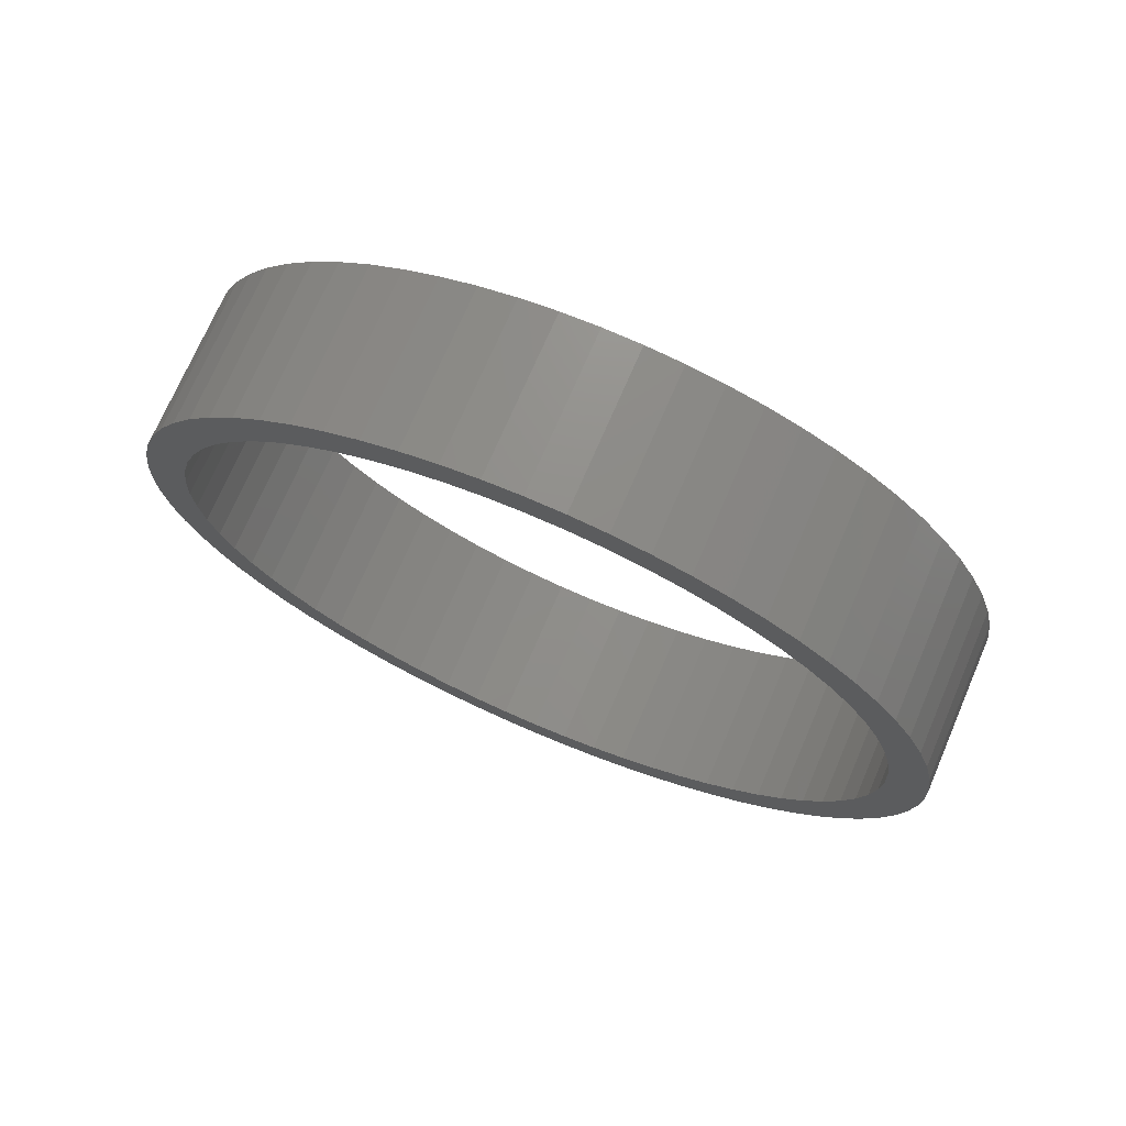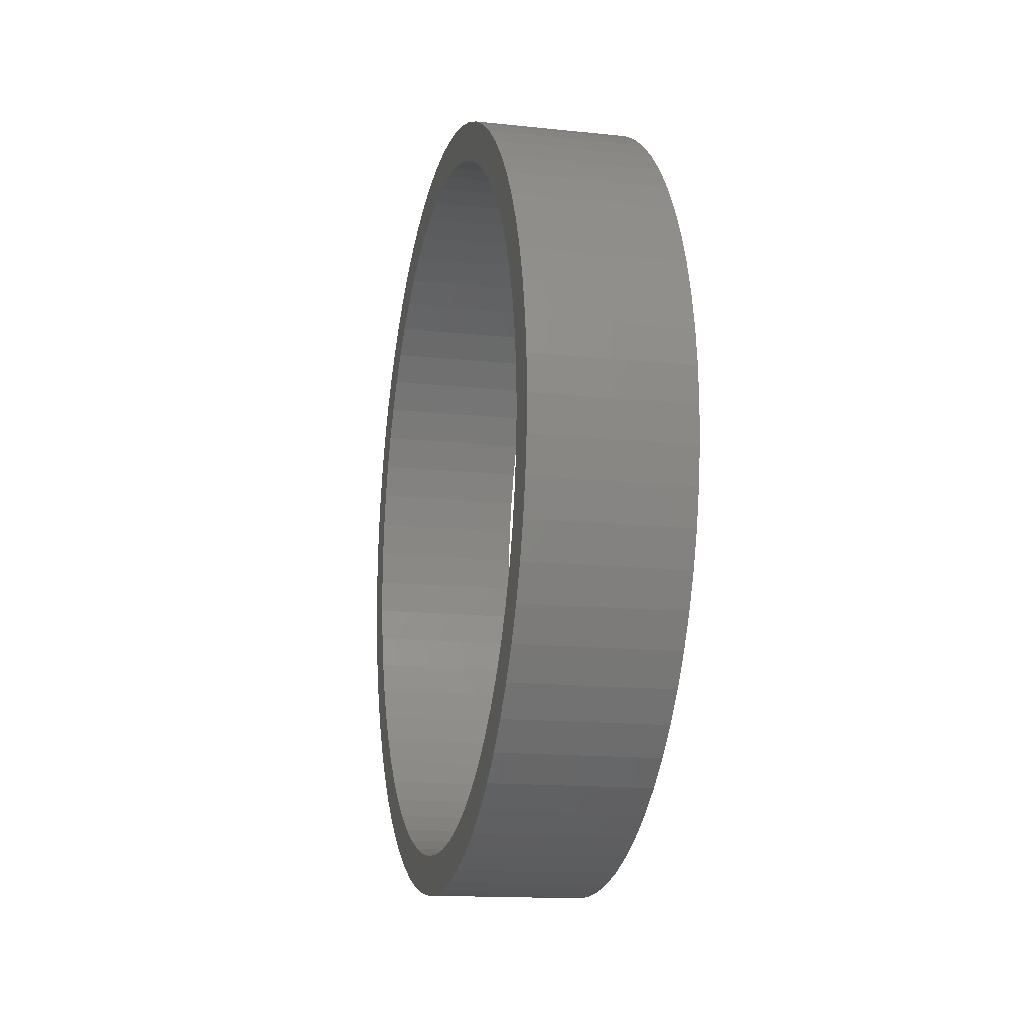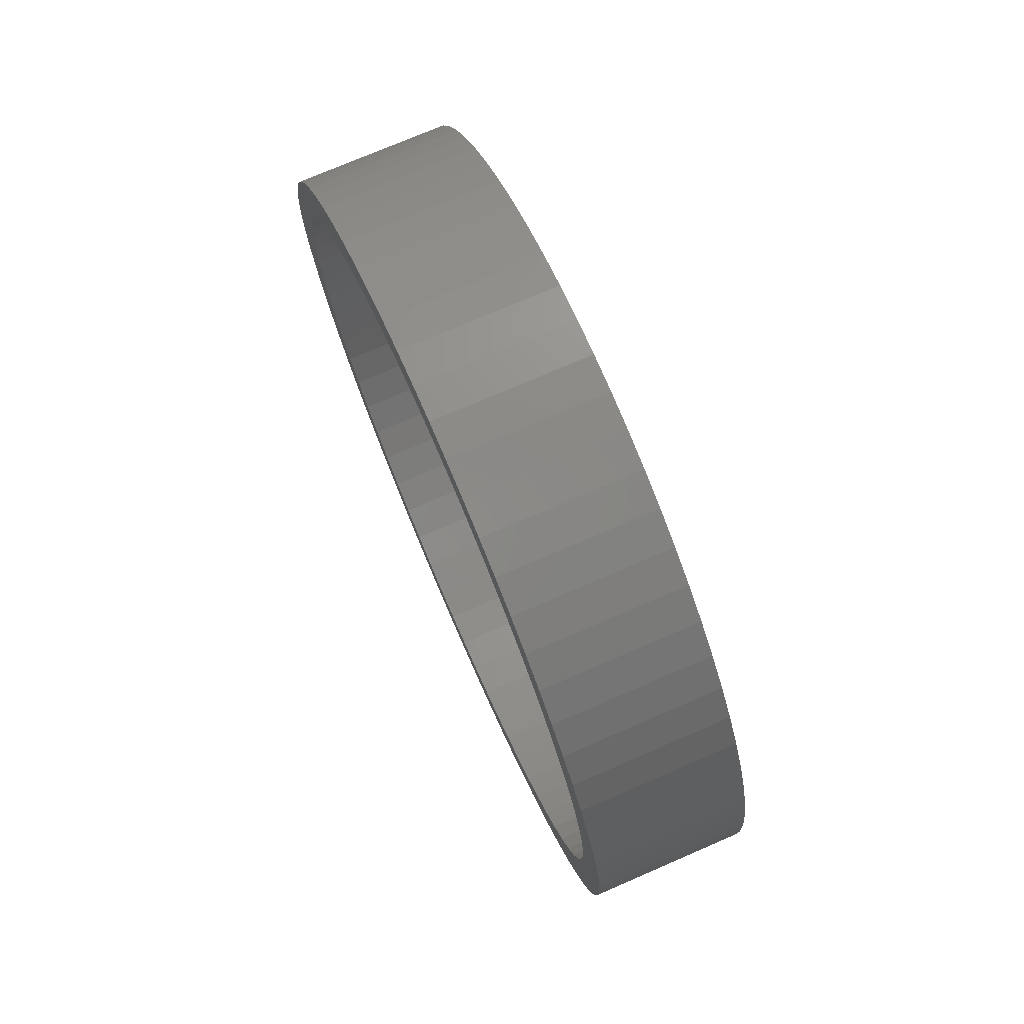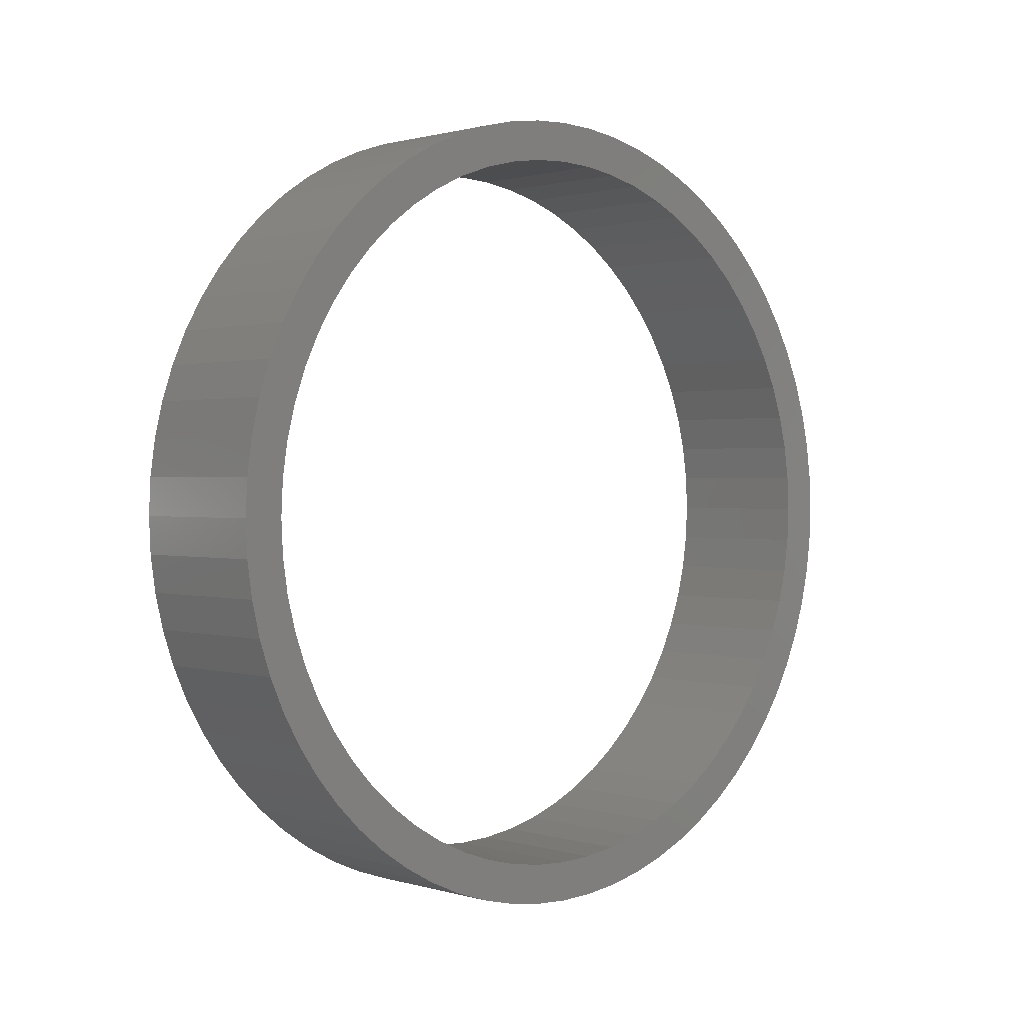
<metadata>
{"format":"stl","ext":"stl","renderer":"f3d","projection":"perspective","resolution":1024,"background":"white","views":[{"elev":72.4,"azim":113.3,"up":"+Y"},{"elev":-14.8,"azim":-12.9,"up":"+Y"},{"elev":74.3,"azim":-23.4,"up":"+Y"},{"elev":1.0,"azim":47.0,"up":"+Y"}]}
</metadata>
<code>
# stl→obj: 264 verts, 528 faces
v 533.8 0 47.26
v 552.3 0 47.26
v 552.3 4.361 47.06
v 533.8 4.361 47.06
v 533.8 8.684 46.45
v 552.3 8.684 46.45
v 552.3 12.93 45.45
v 533.8 12.93 45.45
v 533.8 17.07 44.07
v 552.3 17.07 44.07
v 552.3 21.07 42.3
v 533.8 21.07 42.3
v 552.3 24.88 40.18
v 533.8 24.88 40.18
v 552.3 28.48 37.71
v 533.8 28.48 37.71
v 552.3 31.84 34.92
v 533.8 31.84 34.92
v 552.3 34.92 31.84
v 533.8 34.92 31.84
v 552.3 37.71 28.48
v 533.8 37.71 28.48
v 533.8 40.18 24.88
v 552.3 40.18 24.88
v 552.3 42.3 21.07
v 533.8 42.3 21.07
v 552.3 44.07 17.07
v 533.8 44.07 17.07
v 552.3 45.45 12.93
v 533.8 45.45 12.93
v 552.3 46.45 8.684
v 533.8 46.45 8.684
v 552.3 47.06 4.361
v 533.8 47.06 4.361
v 552.3 47.26 2.388e-14
v 533.8 47.26 2.388e-14
v 552.3 47.06 -4.361
v 533.8 47.06 -4.361
v 552.3 46.45 -8.684
v 533.8 46.45 -8.684
v 552.3 45.45 -12.93
v 533.8 45.45 -12.93
v 552.3 44.07 -17.07
v 533.8 44.07 -17.07
v 552.3 42.3 -21.07
v 533.8 42.3 -21.07
v 552.3 40.18 -24.88
v 533.8 40.18 -24.88
v 533.8 37.71 -28.48
v 552.3 37.71 -28.48
v 552.3 34.92 -31.84
v 533.8 34.92 -31.84
v 552.3 31.84 -34.92
v 533.8 31.84 -34.92
v 533.8 28.48 -37.71
v 552.3 28.48 -37.71
v 552.3 24.88 -40.18
v 533.8 24.88 -40.18
v 552.3 21.07 -42.3
v 533.8 21.07 -42.3
v 533.8 17.07 -44.07
v 552.3 17.07 -44.07
v 552.3 12.93 -45.45
v 533.8 12.93 -45.45
v 552.3 8.684 -46.45
v 533.8 8.684 -46.45
v 533.8 4.361 -47.06
v 552.3 4.361 -47.06
v 552.3 -7.816e-14 -47.26
v 533.8 -7.816e-14 -47.26
v 552.3 -4.361 -47.06
v 533.8 -4.361 -47.06
v 533.8 -8.684 -46.45
v 552.3 -8.684 -46.45
v 552.3 -12.93 -45.45
v 533.8 -12.93 -45.45
v 552.3 -17.07 -44.07
v 533.8 -17.07 -44.07
v 533.8 -21.07 -42.3
v 552.3 -21.07 -42.3
v 552.3 -24.88 -40.18
v 533.8 -24.88 -40.18
v 552.3 -28.48 -37.71
v 533.8 -28.48 -37.71
v 533.8 -31.84 -34.92
v 552.3 -31.84 -34.92
v 552.3 -34.92 -31.84
v 533.8 -34.92 -31.84
v 552.3 -37.71 -28.48
v 533.8 -37.71 -28.48
v 533.8 -40.18 -24.88
v 552.3 -40.18 -24.88
v 533.8 -42.3 -21.07
v 552.3 -42.3 -21.07
v 552.3 -44.07 -17.07
v 533.8 -44.07 -17.07
v 533.8 -45.45 -12.93
v 552.3 -45.45 -12.93
v 533.8 -46.45 -8.684
v 552.3 -46.45 -8.684
v 552.3 -47.06 -4.361
v 533.8 -47.06 -4.361
v 533.8 -47.26 7.527e-14
v 552.3 -47.26 7.527e-14
v 533.8 -47.06 4.361
v 552.3 -47.06 4.361
v 533.8 -46.45 8.684
v 552.3 -46.45 8.684
v 552.3 -45.45 12.93
v 533.8 -45.45 12.93
v 533.8 -44.07 17.07
v 552.3 -44.07 17.07
v 533.8 -42.3 21.07
v 552.3 -42.3 21.07
v 533.8 -40.18 24.88
v 552.3 -40.18 24.88
v 533.8 -37.71 28.48
v 552.3 -37.71 28.48
v 552.3 -34.92 31.84
v 533.8 -34.92 31.84
v 533.8 -31.84 34.92
v 552.3 -31.84 34.92
v 533.8 -28.48 37.71
v 552.3 -28.48 37.71
v 533.8 -24.88 40.18
v 552.3 -24.88 40.18
v 533.8 -21.07 42.3
v 552.3 -21.07 42.3
v 533.8 -17.07 44.07
v 552.3 -17.07 44.07
v 533.8 -12.93 45.45
v 552.3 -12.93 45.45
v 552.3 -8.684 46.45
v 533.8 -8.684 46.45
v 533.8 -4.361 47.06
v 552.3 -4.361 47.06
v 552.3 -30.1 -30.1
v 552.3 -27.01 -32.91
v 552.3 -32.91 -27.01
v 552.3 -23.65 -35.4
v 552.3 -35.4 -23.65
v 552.3 -20.07 -37.54
v 552.3 -37.54 -20.07
v 552.3 -16.29 -39.33
v 552.3 -39.33 -16.29
v 552.3 -12.36 -40.74
v 552.3 -40.74 -12.36
v 552.3 -8.305 -41.75
v 552.3 -41.75 -8.305
v 552.3 -4.173 -42.37
v 552.3 -42.37 -4.173
v 552.3 -8.931e-14 -42.57
v 552.3 -42.57 2.999e-14
v 552.3 4.173 -42.37
v 552.3 -42.37 4.173
v 552.3 8.305 -41.75
v 552.3 -41.75 8.305
v 552.3 12.36 -40.74
v 552.3 -40.74 12.36
v 552.3 16.29 -39.33
v 552.3 -39.33 16.29
v 552.3 20.07 -37.54
v 552.3 -37.54 20.07
v 552.3 -35.4 23.65
v 552.3 23.65 -35.4
v 552.3 -32.91 27.01
v 552.3 27.01 -32.91
v 552.3 -30.1 30.1
v 552.3 30.1 -30.1
v 552.3 -27.01 32.91
v 552.3 32.91 -27.01
v 552.3 -23.65 35.4
v 552.3 35.4 -23.65
v 552.3 -20.07 37.54
v 552.3 37.54 -20.07
v 552.3 -16.29 39.33
v 552.3 39.33 -16.29
v 552.3 -12.36 40.74
v 552.3 40.74 -12.36
v 552.3 -8.305 41.75
v 552.3 41.75 -8.305
v 552.3 -4.173 42.37
v 552.3 42.37 -4.173
v 552.3 0 42.57
v 552.3 42.57 -1.63e-14
v 552.3 4.173 42.37
v 552.3 42.37 4.173
v 552.3 8.305 41.75
v 552.3 41.75 8.305
v 552.3 12.36 40.74
v 552.3 40.74 12.36
v 552.3 16.29 39.33
v 552.3 39.33 16.29
v 552.3 20.07 37.54
v 552.3 37.54 20.07
v 552.3 23.65 35.4
v 552.3 35.4 23.65
v 552.3 32.91 27.01
v 552.3 27.01 32.91
v 552.3 30.1 30.1
v 533.8 4.173 42.37
v 533.8 0 42.57
v 533.8 8.305 41.75
v 533.8 12.36 40.74
v 533.8 16.29 39.33
v 533.8 20.07 37.54
v 533.8 23.65 35.4
v 533.8 27.01 32.91
v 533.8 30.1 30.1
v 533.8 32.91 27.01
v 533.8 35.4 23.65
v 533.8 37.54 20.07
v 533.8 39.33 16.29
v 533.8 40.74 12.36
v 533.8 41.75 8.305
v 533.8 42.37 4.173
v 533.8 42.57 -1.63e-14
v 533.8 42.37 -4.173
v 533.8 41.75 -8.305
v 533.8 40.74 -12.36
v 533.8 39.33 -16.29
v 533.8 37.54 -20.07
v 533.8 35.4 -23.65
v 533.8 32.91 -27.01
v 533.8 30.1 -30.1
v 533.8 27.01 -32.91
v 533.8 23.65 -35.4
v 533.8 20.07 -37.54
v 533.8 16.29 -39.33
v 533.8 12.36 -40.74
v 533.8 8.305 -41.75
v 533.8 4.173 -42.37
v 533.8 -8.931e-14 -42.57
v 533.8 -4.173 -42.37
v 533.8 -8.305 -41.75
v 533.8 -12.36 -40.74
v 533.8 -16.29 -39.33
v 533.8 -20.07 -37.54
v 533.8 -23.65 -35.4
v 533.8 -27.01 -32.91
v 533.8 -30.1 -30.1
v 533.8 -32.91 -27.01
v 533.8 -35.4 -23.65
v 533.8 -37.54 -20.07
v 533.8 -39.33 -16.29
v 533.8 -40.74 -12.36
v 533.8 -41.75 -8.305
v 533.8 -42.37 -4.173
v 533.8 -42.57 2.999e-14
v 533.8 -42.37 4.173
v 533.8 -41.75 8.305
v 533.8 -40.74 12.36
v 533.8 -39.33 16.29
v 533.8 -37.54 20.07
v 533.8 -35.4 23.65
v 533.8 -32.91 27.01
v 533.8 -30.1 30.1
v 533.8 -27.01 32.91
v 533.8 -23.65 35.4
v 533.8 -20.07 37.54
v 533.8 -16.29 39.33
v 533.8 -12.36 40.74
v 533.8 -8.305 41.75
v 533.8 -4.173 42.37
f 1 2 3
f 4 1 3
f 5 4 3
f 5 3 6
f 5 6 7
f 8 5 7
f 9 8 7
f 9 7 10
f 9 10 11
f 12 9 11
f 12 11 13
f 14 12 13
f 14 13 15
f 16 14 15
f 16 15 17
f 18 16 17
f 18 17 19
f 20 19 21
f 20 18 19
f 22 20 21
f 23 21 24
f 23 24 25
f 23 22 21
f 26 25 27
f 26 23 25
f 28 27 29
f 28 26 27
f 30 29 31
f 30 28 29
f 32 30 31
f 32 31 33
f 34 32 33
f 34 33 35
f 36 34 35
f 36 35 37
f 38 36 37
f 38 37 39
f 40 38 39
f 40 39 41
f 42 40 41
f 42 41 43
f 44 42 43
f 44 43 45
f 46 44 45
f 46 45 47
f 48 46 47
f 49 48 47
f 49 47 50
f 49 50 51
f 52 49 51
f 52 51 53
f 54 52 53
f 55 54 53
f 55 53 56
f 55 56 57
f 58 55 57
f 58 57 59
f 60 58 59
f 61 60 59
f 61 59 62
f 61 62 63
f 64 63 65
f 64 61 63
f 66 64 65
f 67 65 68
f 67 68 69
f 67 66 65
f 70 69 71
f 70 67 69
f 72 70 71
f 73 71 74
f 73 74 75
f 73 72 71
f 76 75 77
f 76 73 75
f 78 76 77
f 79 77 80
f 79 80 81
f 79 78 77
f 82 79 81
f 82 81 83
f 84 82 83
f 85 84 83
f 85 83 86
f 85 86 87
f 88 87 89
f 88 85 87
f 90 88 89
f 91 89 92
f 91 90 89
f 93 92 94
f 93 94 95
f 93 91 92
f 96 93 95
f 97 95 98
f 97 96 95
f 99 98 100
f 99 100 101
f 99 97 98
f 102 99 101
f 103 101 104
f 103 102 101
f 105 104 106
f 105 103 104
f 107 106 108
f 107 108 109
f 107 105 106
f 110 107 109
f 111 109 112
f 111 110 109
f 113 112 114
f 113 111 112
f 115 114 116
f 115 113 114
f 117 116 118
f 117 118 119
f 117 115 116
f 120 117 119
f 121 119 122
f 121 120 119
f 123 122 124
f 123 121 122
f 125 124 126
f 125 123 124
f 127 126 128
f 127 125 126
f 129 128 130
f 129 127 128
f 131 130 132
f 131 132 133
f 131 129 130
f 134 131 133
f 135 134 133
f 135 133 136
f 135 136 2
f 1 135 2
f 87 86 137
f 86 83 138
f 137 86 138
f 89 87 139
f 87 137 139
f 83 81 140
f 138 83 140
f 92 89 141
f 89 139 141
f 81 80 142
f 140 81 142
f 92 141 143
f 94 92 143
f 80 77 144
f 142 80 144
f 95 94 145
f 94 143 145
f 77 75 146
f 144 77 146
f 98 95 147
f 95 145 147
f 75 74 148
f 146 75 148
f 100 98 149
f 98 147 149
f 74 71 150
f 148 74 150
f 101 100 151
f 100 149 151
f 69 68 152
f 71 69 152
f 150 71 152
f 104 101 153
f 106 104 153
f 101 151 153
f 152 68 154
f 106 153 155
f 154 68 65
f 106 155 108
f 154 65 156
f 108 155 157
f 156 65 63
f 108 157 109
f 156 63 158
f 109 157 159
f 158 63 62
f 109 159 112
f 158 62 160
f 112 159 161
f 160 62 59
f 112 161 114
f 160 59 162
f 114 161 163
f 162 59 57
f 114 163 116
f 116 163 164
f 162 57 165
f 116 164 118
f 165 57 56
f 118 164 166
f 165 56 167
f 118 166 119
f 167 56 53
f 119 166 168
f 167 53 169
f 119 168 122
f 169 53 51
f 122 168 170
f 169 51 171
f 122 170 124
f 171 51 50
f 124 170 172
f 171 50 173
f 124 172 126
f 173 50 47
f 126 172 174
f 173 47 175
f 126 174 128
f 175 47 45
f 128 174 176
f 175 45 177
f 128 176 130
f 177 45 43
f 130 176 178
f 177 43 179
f 130 178 132
f 179 43 41
f 132 178 180
f 179 41 181
f 132 180 133
f 181 41 39
f 133 180 182
f 181 39 183
f 133 182 136
f 182 184 136
f 185 183 37
f 183 39 37
f 136 184 2
f 185 37 35
f 2 184 3
f 184 186 3
f 185 35 33
f 187 185 33
f 3 186 6
f 186 188 6
f 187 33 31
f 189 187 31
f 6 188 7
f 188 190 7
f 189 31 29
f 191 189 29
f 7 190 10
f 190 192 10
f 191 29 27
f 193 191 27
f 10 192 11
f 192 194 11
f 195 193 25
f 193 27 25
f 11 194 13
f 194 196 13
f 197 195 24
f 195 25 24
f 198 197 21
f 197 24 21
f 13 196 15
f 196 199 15
f 198 21 19
f 200 198 19
f 199 200 17
f 15 199 17
f 200 19 17
f 186 184 201
f 188 186 201
f 184 202 201
f 188 201 203
f 190 188 204
f 188 203 204
f 192 190 205
f 190 204 205
f 194 192 206
f 196 194 206
f 192 205 206
f 196 206 207
f 199 196 208
f 196 207 208
f 200 199 209
f 198 200 209
f 199 208 209
f 198 209 210
f 197 198 211
f 195 197 211
f 198 210 211
f 195 211 212
f 193 195 213
f 195 212 213
f 191 193 214
f 193 213 214
f 189 191 215
f 191 214 215
f 187 189 216
f 189 215 216
f 185 187 217
f 187 216 217
f 183 185 218
f 185 217 218
f 183 218 219
f 181 183 219
f 181 219 220
f 179 181 220
f 179 220 221
f 177 179 221
f 177 221 222
f 175 177 222
f 173 175 222
f 173 222 223
f 171 173 224
f 173 223 224
f 169 171 225
f 171 224 225
f 169 225 226
f 167 169 226
f 165 167 227
f 162 165 227
f 167 226 227
f 162 227 228
f 160 162 229
f 162 228 229
f 158 160 230
f 160 229 230
f 156 158 231
f 158 230 231
f 154 156 232
f 156 231 232
f 152 154 233
f 154 232 233
f 150 152 234
f 152 233 234
f 148 150 235
f 150 234 235
f 146 148 236
f 148 235 236
f 144 146 237
f 146 236 237
f 142 144 238
f 144 237 238
f 140 142 239
f 142 238 239
f 138 140 240
f 140 239 240
f 137 138 241
f 138 240 241
f 139 137 242
f 137 241 242
f 139 242 243
f 141 139 243
f 143 141 243
f 143 243 244
f 143 244 245
f 145 143 245
f 145 245 246
f 147 145 246
f 149 147 246
f 149 246 247
f 149 247 248
f 151 149 248
f 151 248 249
f 153 151 249
f 155 153 249
f 155 249 250
f 155 250 251
f 157 155 251
f 159 157 251
f 159 251 252
f 159 252 253
f 161 159 253
f 161 253 254
f 163 161 254
f 164 163 254
f 164 254 255
f 166 164 255
f 166 255 256
f 168 166 257
f 166 256 257
f 170 168 257
f 172 170 258
f 170 257 258
f 172 258 259
f 174 172 260
f 176 174 260
f 172 259 260
f 178 176 261
f 176 260 261
f 180 178 262
f 178 261 262
f 180 262 263
f 182 180 264
f 184 182 264
f 180 263 264
f 184 264 202
f 120 121 257
f 257 121 258
f 121 123 258
f 120 257 256
f 117 120 256
f 258 123 259
f 123 125 259
f 115 117 255
f 117 256 255
f 259 125 260
f 125 127 260
f 113 115 254
f 115 255 254
f 127 129 261
f 260 127 261
f 111 113 253
f 113 254 253
f 129 131 262
f 261 129 262
f 110 111 252
f 111 253 252
f 131 134 263
f 262 131 263
f 107 110 251
f 110 252 251
f 134 135 264
f 263 134 264
f 105 107 250
f 107 251 250
f 102 103 249
f 103 105 249
f 105 250 249
f 1 4 202
f 135 1 202
f 264 135 202
f 102 249 248
f 202 4 201
f 102 248 99
f 201 4 5
f 99 248 247
f 201 5 203
f 99 247 97
f 203 5 8
f 97 247 246
f 203 8 204
f 97 246 96
f 204 8 9
f 96 246 245
f 204 9 205
f 96 245 93
f 205 9 12
f 93 245 244
f 205 12 206
f 93 244 91
f 206 12 14
f 91 244 243
f 206 14 207
f 91 243 90
f 207 14 16
f 90 243 242
f 207 16 208
f 90 242 88
f 208 16 18
f 88 242 241
f 208 18 209
f 88 241 85
f 209 18 20
f 85 241 240
f 209 20 210
f 85 240 84
f 210 20 22
f 84 240 239
f 210 22 211
f 84 239 82
f 211 22 23
f 82 239 238
f 211 23 212
f 82 238 79
f 212 23 26
f 79 238 237
f 212 26 213
f 79 237 78
f 213 26 28
f 78 237 236
f 213 28 214
f 78 236 76
f 214 28 30
f 76 236 235
f 214 30 215
f 76 235 73
f 215 30 32
f 73 235 234
f 215 32 216
f 234 233 72
f 73 234 72
f 216 32 34
f 217 216 34
f 72 233 70
f 217 34 36
f 70 233 67
f 233 232 67
f 217 36 38
f 218 217 38
f 67 232 66
f 232 231 66
f 218 38 40
f 219 218 40
f 66 231 64
f 231 230 64
f 219 40 42
f 220 219 42
f 64 230 61
f 230 229 61
f 220 42 44
f 221 220 44
f 61 229 60
f 229 228 60
f 221 44 46
f 222 221 46
f 60 228 58
f 228 227 58
f 222 46 48
f 223 222 48
f 58 227 55
f 227 226 55
f 223 48 49
f 224 223 49
f 55 226 54
f 226 225 54
f 225 224 52
f 224 49 52
f 54 225 52

</code>
